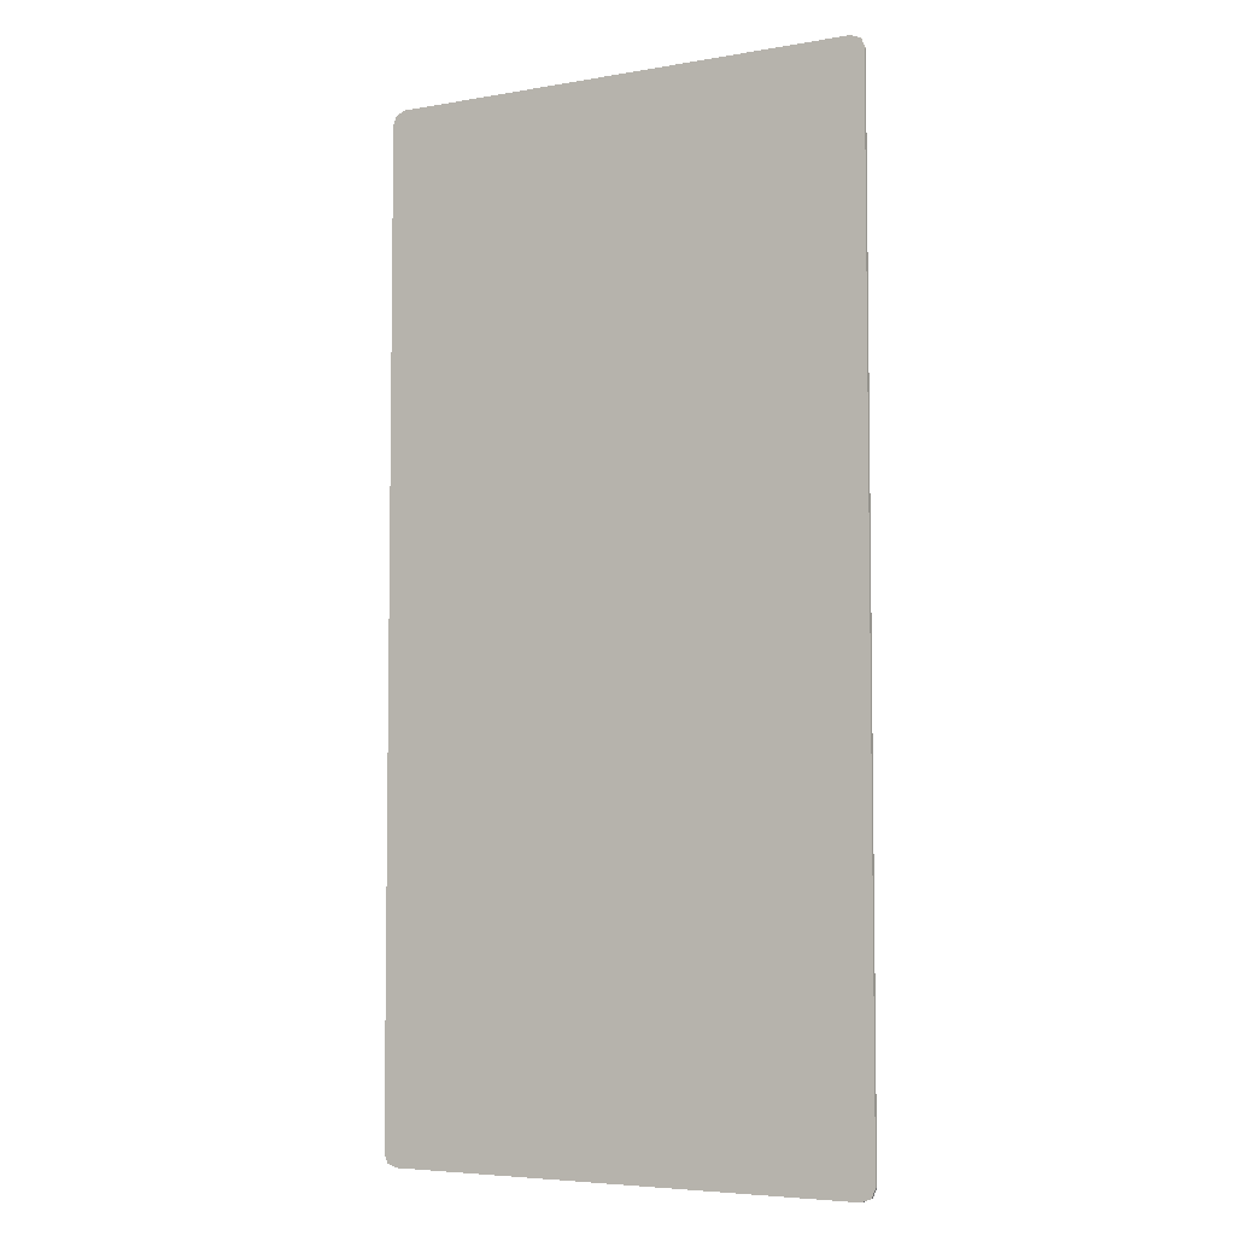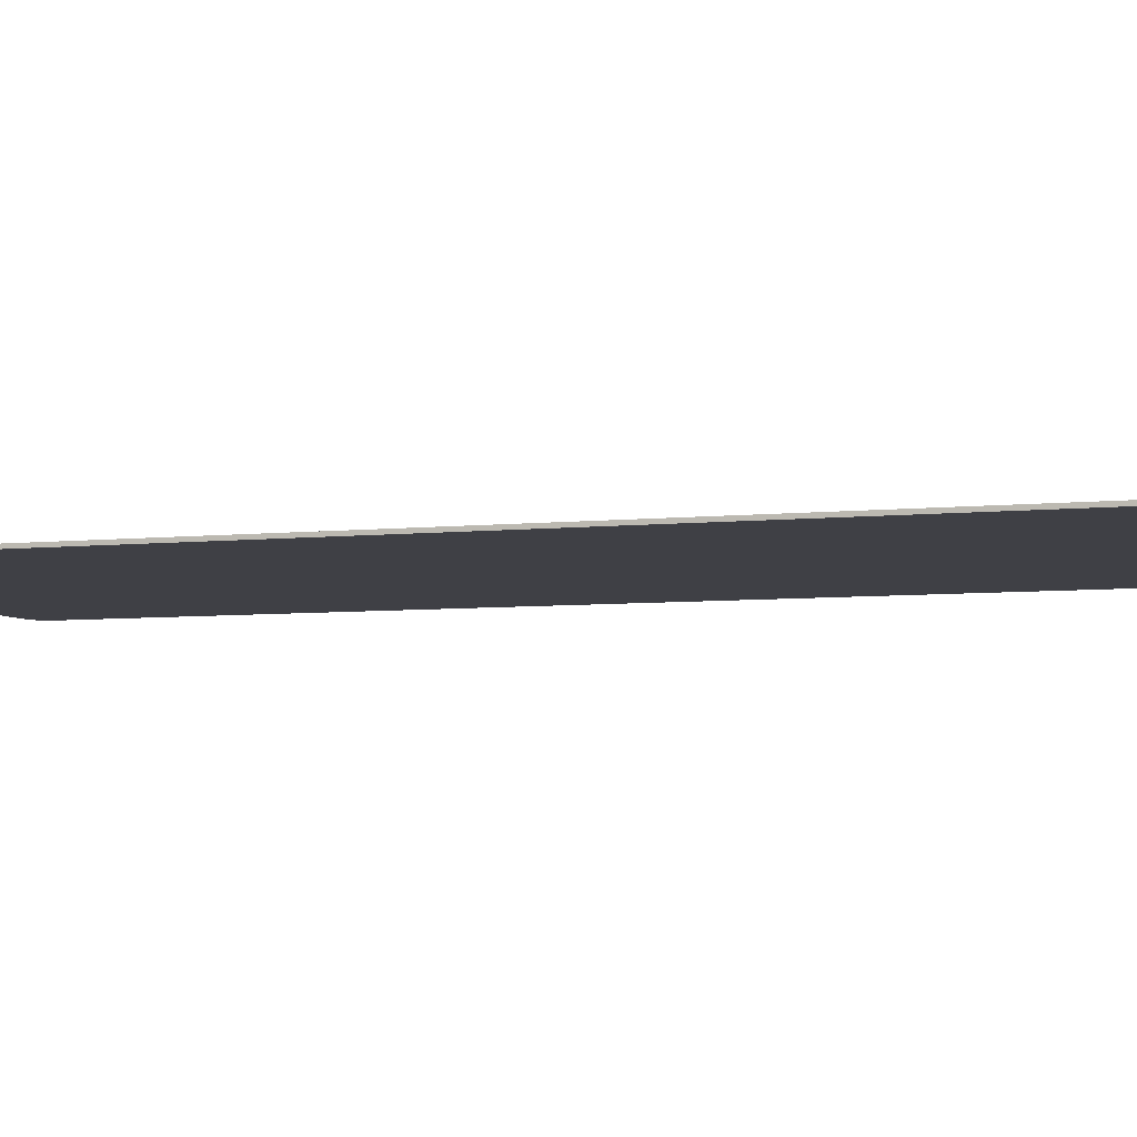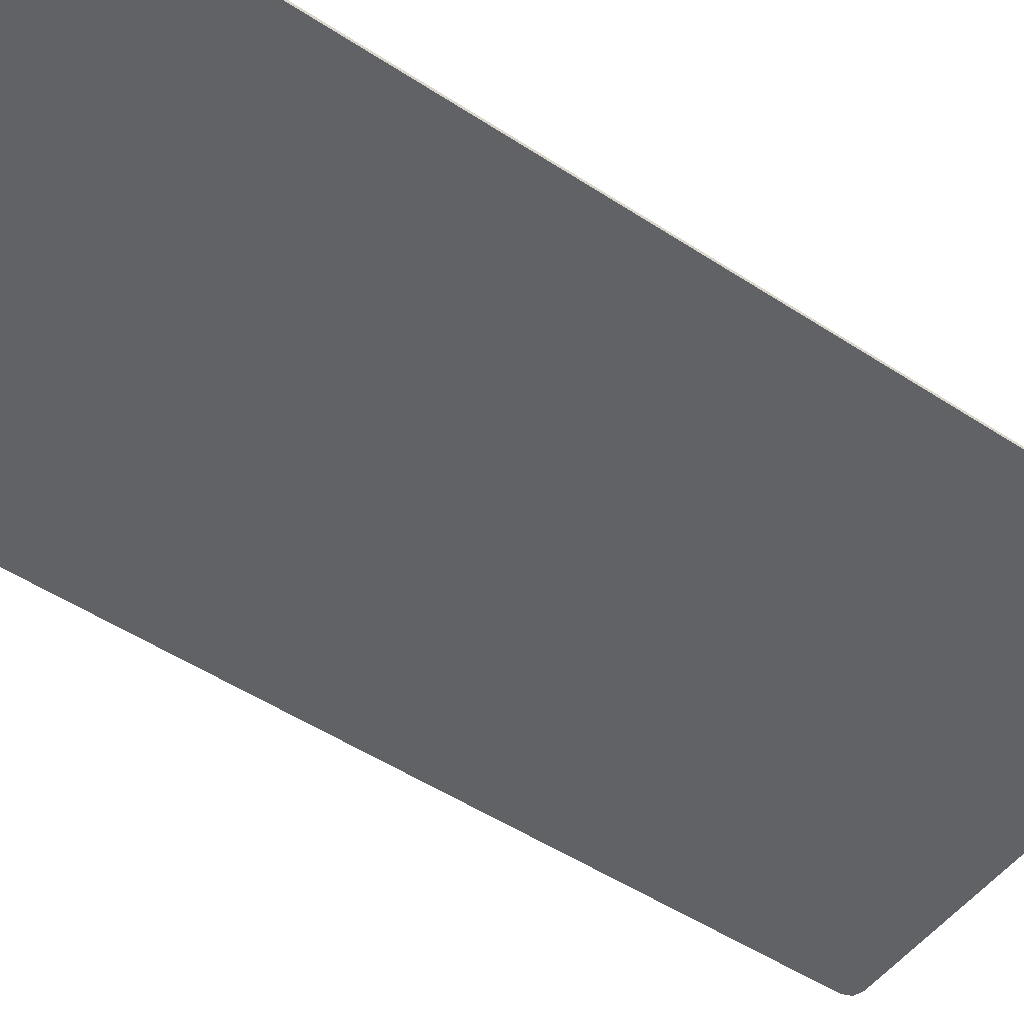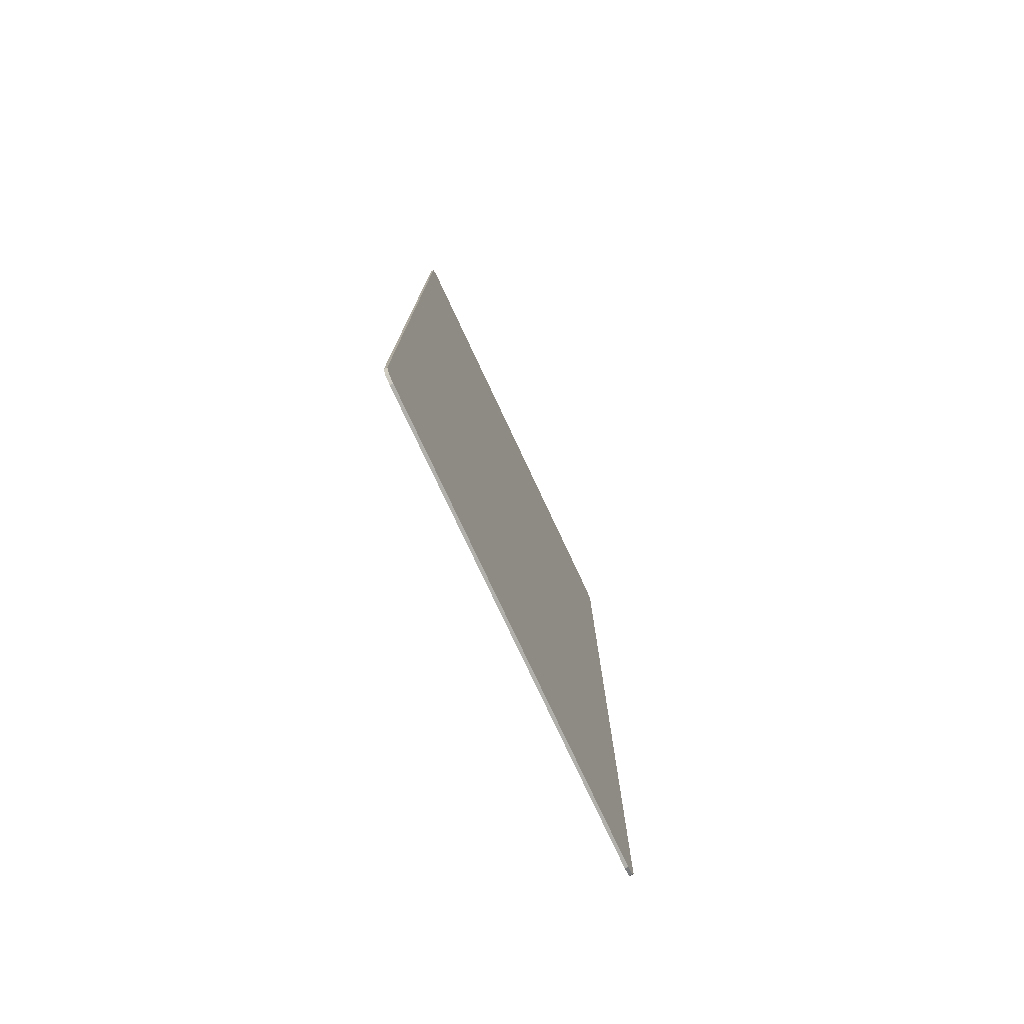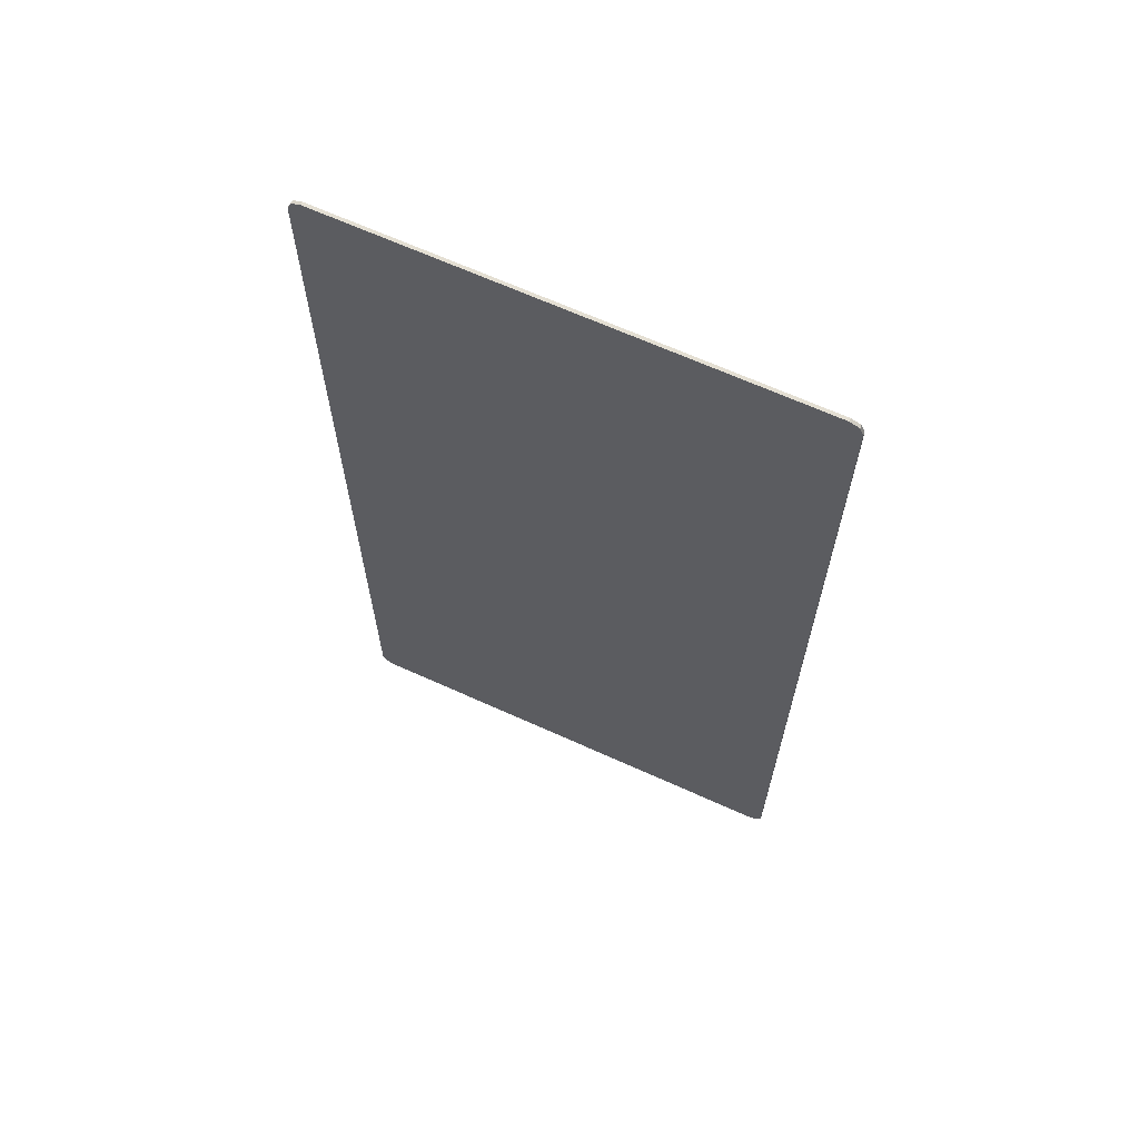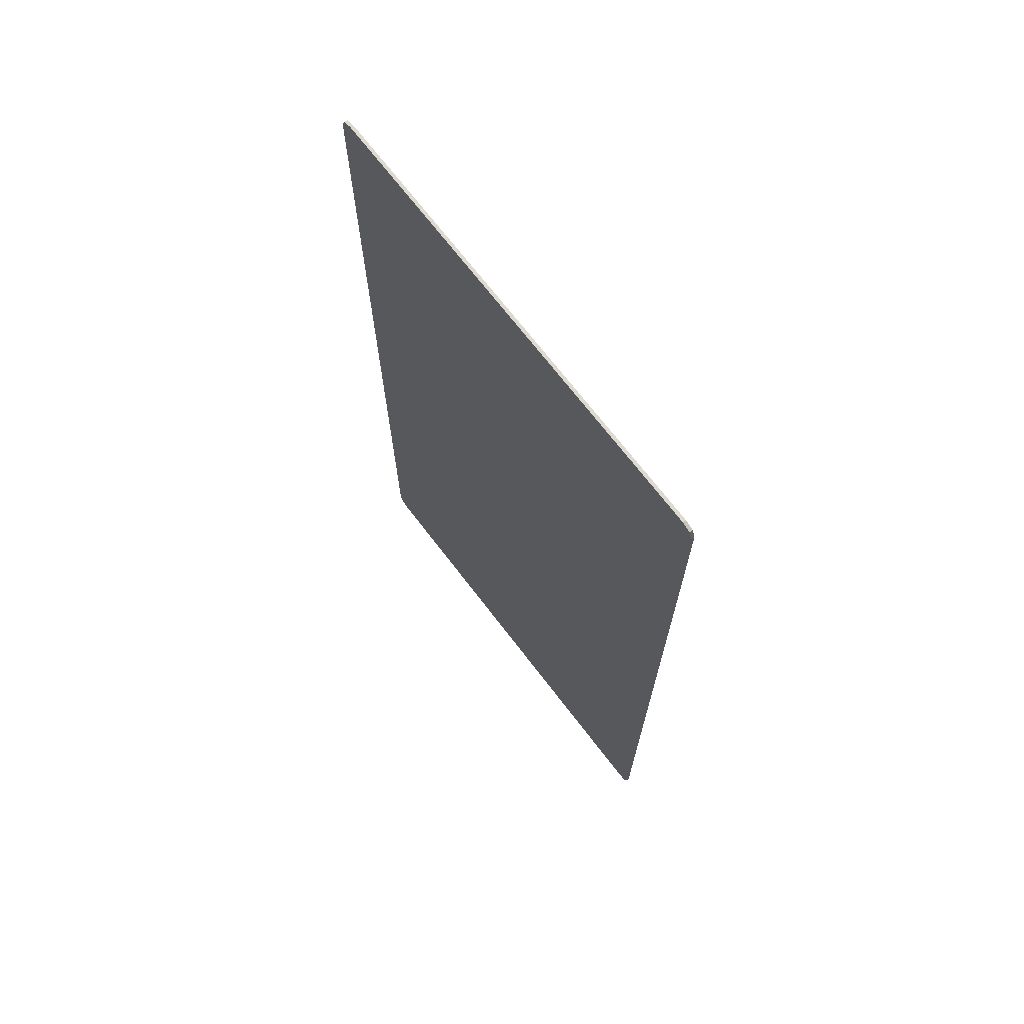
<metadata>
{"format":"obj","ext":"obj","renderer":"f3d","projection":"perspective","resolution":1024,"background":"white","views":[{"elev":-5.4,"azim":27.9,"up":"+Z"},{"elev":-5.2,"azim":110.3,"up":"+Y"},{"elev":-50.6,"azim":-125.6,"up":"+Y"},{"elev":-78.4,"azim":115.2,"up":"+Z"},{"elev":66.5,"azim":24.4,"up":"+Z"},{"elev":70.7,"azim":-127.5,"up":"+Z"}]}
</metadata>
<code>
v 0.95 0 -1.9
v 0.9354 0 -1.935
v 0.9 0 -1.95
v 0.95 0 1.9
v 0.9354 0 1.935
v 0.9 0 1.95
v -0.95 0 -1.9
v -0.9354 0 -1.935
v -0.9 0 -1.95
v -0.95 0 1.9
v -0.9354 0 1.935
v -0.9 0 1.95
v 0.95 0 1.9
v 0.95 0 -1.9
v 0.9 0 -1.95
v 0.9 0 1.95
v -0.95 0 1.9
v -0.9 0 1.95
v -0.9 0 -1.95
v -0.95 0 -1.9
v 0.9 0 1.95
v 0.9 0 -1.95
v -0.9 0 -1.95
v -0.9 0 1.95
v 0.9354 -0.0125 -1.935
v 0.95 -0.0125 -1.9
v 0.95 0 -1.9
v 0.9354 0 -1.935
v 0.9 -0.0125 -1.95
v 0.9354 -0.0125 -1.935
v 0.9354 0 -1.935
v 0.9 0 -1.95
v 0.9354 -0.0125 1.935
v 0.95 -0.0125 1.9
v 0.95 0 1.9
v 0.9354 0 1.935
v 0.9 -0.0125 1.95
v 0.9354 -0.0125 1.935
v 0.9354 0 1.935
v 0.9 0 1.95
v -0.9354 -0.0125 -1.935
v -0.95 -0.0125 -1.9
v -0.95 0 -1.9
v -0.9354 0 -1.935
v -0.9 -0.0125 -1.95
v -0.9354 -0.0125 -1.935
v -0.9354 0 -1.935
v -0.9 0 -1.95
v -0.9354 -0.0125 1.935
v -0.95 -0.0125 1.9
v -0.95 0 1.9
v -0.9354 0 1.935
v -0.9 -0.0125 1.95
v -0.9354 -0.0125 1.935
v -0.9354 0 1.935
v -0.9 0 1.95
v 0.95 0 1.9
v 0.95 -0.0125 1.9
v 0.95 -0.0125 -1.9
v 0.95 0 -1.9
v -0.95 0 1.9
v -0.95 0 -1.9
v -0.95 -0.0125 -1.9
v -0.95 -0.0125 1.9
v -0.9 0 1.95
v -0.9 -0.0125 1.95
v 0.9 -0.0125 1.95
v 0.9 0 1.95
v -0.9 0 -1.95
v 0.9 0 -1.95
v 0.9 -0.0125 -1.95
v -0.9 -0.0125 -1.95
v 0.95 -0.0125 1.9
v 0.9354 -0.0125 1.935
v 0.9 -0.0125 1.95
v -0.95 -0.0125 1.9
v -0.9354 -0.0125 1.935
v -0.9 -0.0125 1.95
v 0.95 -0.0125 -1.9
v 0.9354 -0.0125 -1.935
v 0.9 -0.0125 -1.95
v -0.95 -0.0125 -1.9
v -0.9354 -0.0125 -1.935
v -0.9 -0.0125 -1.95
v 0 -0.0125 -0.89
v 0.125 -0.0125 -0.89
v 0.08839 -0.0125 -0.8016
v 0 -0.0125 -0.89
v 0.08839 -0.0125 -0.8016
v 0 -0.0125 -0.765
v 0 -0.0125 -0.89
v 0 -0.0125 -0.765
v -0.08839 -0.0125 -0.8016
v 0 -0.0125 -0.89
v -0.08839 -0.0125 -0.8016
v -0.125 -0.0125 -0.89
v 0 -0.0125 -0.89
v -0.125 -0.0125 -0.89
v -0.08839 -0.0125 -0.9784
v 0 -0.0125 -0.89
v -0.08839 -0.0125 -0.9784
v 0 -0.0125 -1.015
v 0 -0.0125 -0.89
v 0 -0.0125 -1.015
v 0.08839 -0.0125 -0.9784
v 0 -0.0125 -0.89
v 0.08839 -0.0125 -0.9784
v 0.125 -0.0125 -0.89
v 0.125 -0.0125 -0.765
v 0.08839 -0.0125 -0.8016
v 0.125 -0.0125 -0.89
v 0.125 -0.0125 -0.765
v 0 -0.0125 -0.765
v 0.08839 -0.0125 -0.8016
v -0.125 -0.0125 -0.765
v -0.08839 -0.0125 -0.8016
v 0 -0.0125 -0.765
v -0.125 -0.0125 -0.765
v -0.125 -0.0125 -0.89
v -0.08839 -0.0125 -0.8016
v -0.125 -0.0125 -1.015
v -0.08839 -0.0125 -0.9784
v -0.125 -0.0125 -0.89
v -0.125 -0.0125 -1.015
v 0 -0.0125 -1.015
v -0.08839 -0.0125 -0.9784
v 0.125 -0.0125 -1.015
v 0.08839 -0.0125 -0.9784
v 0 -0.0125 -1.015
v 0.125 -0.0125 -1.015
v 0.125 -0.0125 -0.89
v 0.08839 -0.0125 -0.9784
v -0.9 -0.0125 -1.95
v -0.45 -0.0125 -1.95
v -0.95 -0.0125 1.225
v -0.95 -0.0125 -1.9
v 0.95 -0.0125 1.225
v 0.45 -0.0125 -1.95
v 0.9 -0.0125 -1.95
v 0.95 -0.0125 -1.9
v 0.95 -0.0125 1.9
v 0.9 -0.0125 1.95
v -0.9 -0.0125 1.95
v -0.95 -0.0125 1.9
v 0.95 -0.0125 1.225
v 0.95 -0.0125 1.9
v -0.95 -0.0125 1.9
v -0.95 -0.0125 1.225
v -0.45 -0.0125 -1.95
v -0.125 -0.0125 -0.89
v -0.125 -0.0125 -0.765
v -0.95 -0.0125 1.225
v -0.125 -0.0125 -0.89
v -0.45 -0.0125 -1.95
v -0.125 -0.0125 -1.015
v 0.125 -0.0125 -0.765
v 0.125 -0.0125 -0.89
v 0.45 -0.0125 -1.95
v 0.95 -0.0125 1.225
v 0.125 -0.0125 -0.89
v 0.125 -0.0125 -1.015
v 0.45 -0.0125 -1.95
v 0 -0.0125 -1.015
v -0.125 -0.0125 -1.015
v -0.45 -0.0125 -1.95
v 0.45 -0.0125 -1.95
v 0.125 -0.0125 -1.015
v 0 -0.0125 -1.015
v 0.45 -0.0125 -1.95
v -0.95 -0.0125 1.225
v -0.125 -0.0125 -0.765
v 0 -0.0125 -0.765
v 0.95 -0.0125 1.225
v 0.95 -0.0125 1.225
v 0 -0.0125 -0.765
v 0.125 -0.0125 -0.765
g mesh4449267
f 1 2 3
g mesh4449269
f 4 6 5
g mesh4449271
f 7 9 8
g mesh4449273
f 10 11 12
f 13 14 15
f 15 16 13
f 17 18 19
f 19 20 17
f 21 22 23
f 23 24 21
g mesh4449276
f 25 27 26
f 27 25 28
f 29 31 30
f 31 29 32
g mesh4449278
f 33 34 35
f 35 36 33
f 37 38 39
f 39 40 37
g mesh4449280
f 41 42 43
f 43 44 41
f 45 46 47
f 47 48 45
g mesh4449282
f 49 51 50
f 51 49 52
f 53 55 54
f 55 53 56
f 57 58 59
f 59 60 57
f 61 62 63
f 63 64 61
f 65 66 67
f 67 68 65
f 69 70 71
f 71 72 69
g mesh4449285
f 73 74 75
g mesh4449287
f 76 78 77
g mesh4449289
f 79 81 80
g mesh4449291
f 82 83 84
g mesh4449293
f 85 86 87
f 88 89 90
f 91 92 93
f 94 95 96
f 97 98 99
f 100 101 102
f 103 104 105
f 106 107 108
g mesh4449295
f 109 110 111
f 112 113 114
f 115 116 117
f 118 119 120
f 121 122 123
f 124 125 126
f 127 128 129
f 130 131 132
f 133 134 135
f 135 136 133
f 137 138 139
f 139 140 137
f 141 142 143
f 143 144 141
f 145 146 147
f 147 148 145
f 149 150 151
f 151 152 149
f 153 154 155
f 156 157 158
f 158 159 156
f 160 161 162
f 163 164 165
f 165 166 163
f 167 168 169
f 170 171 172
f 172 173 170
f 174 175 176

</code>
